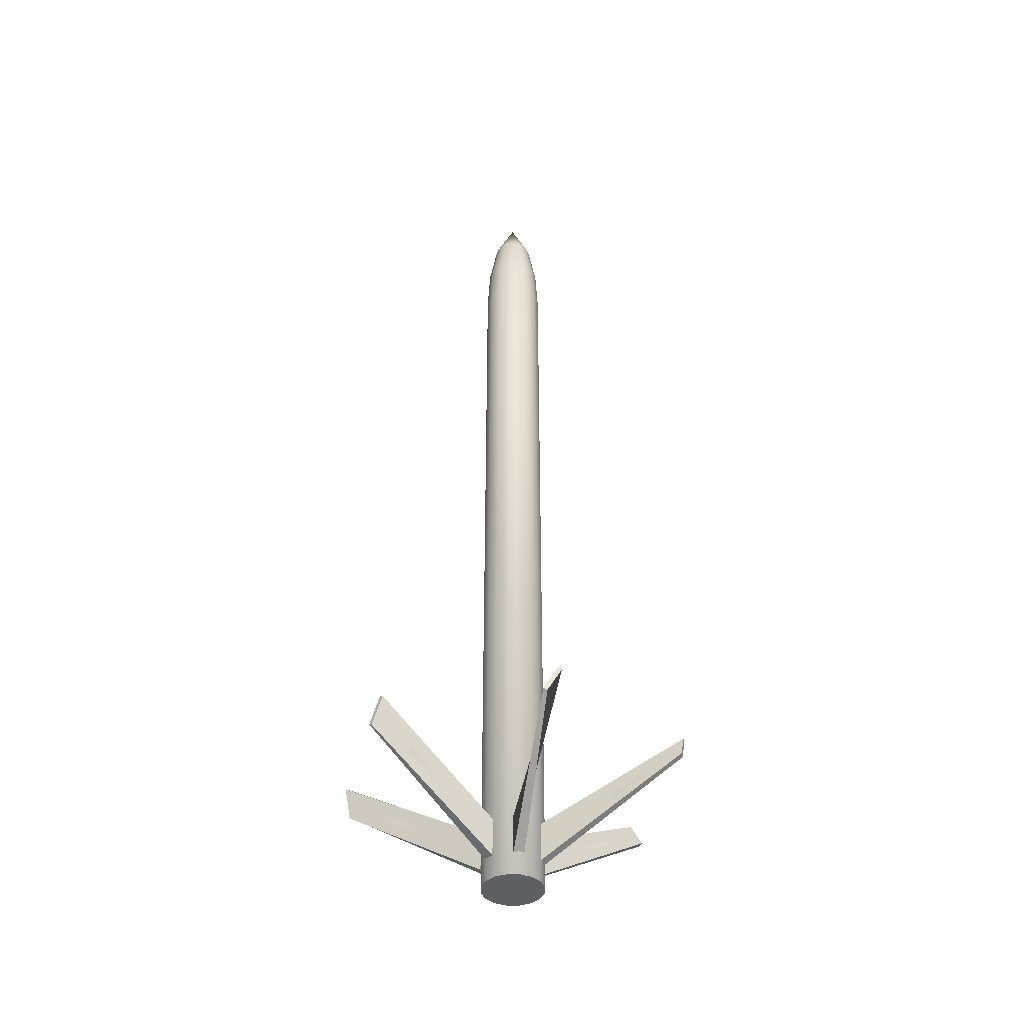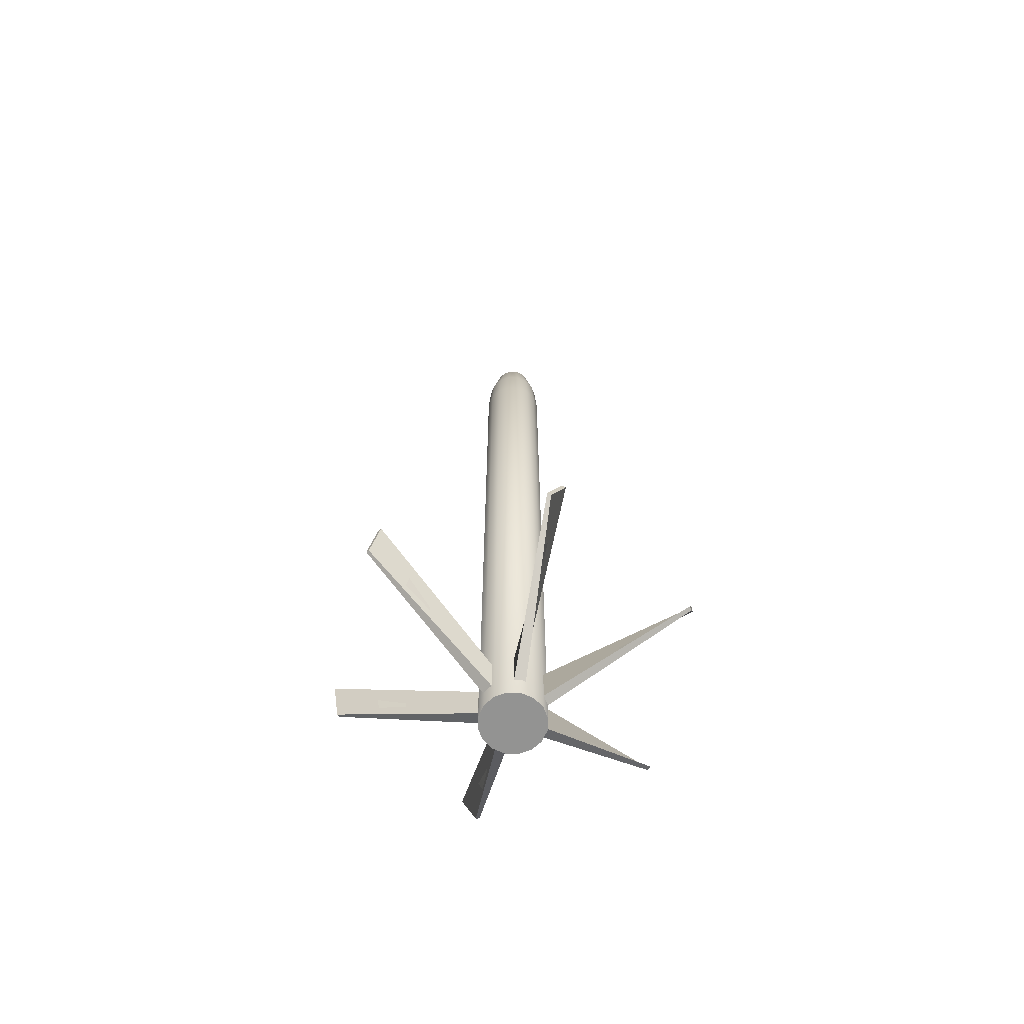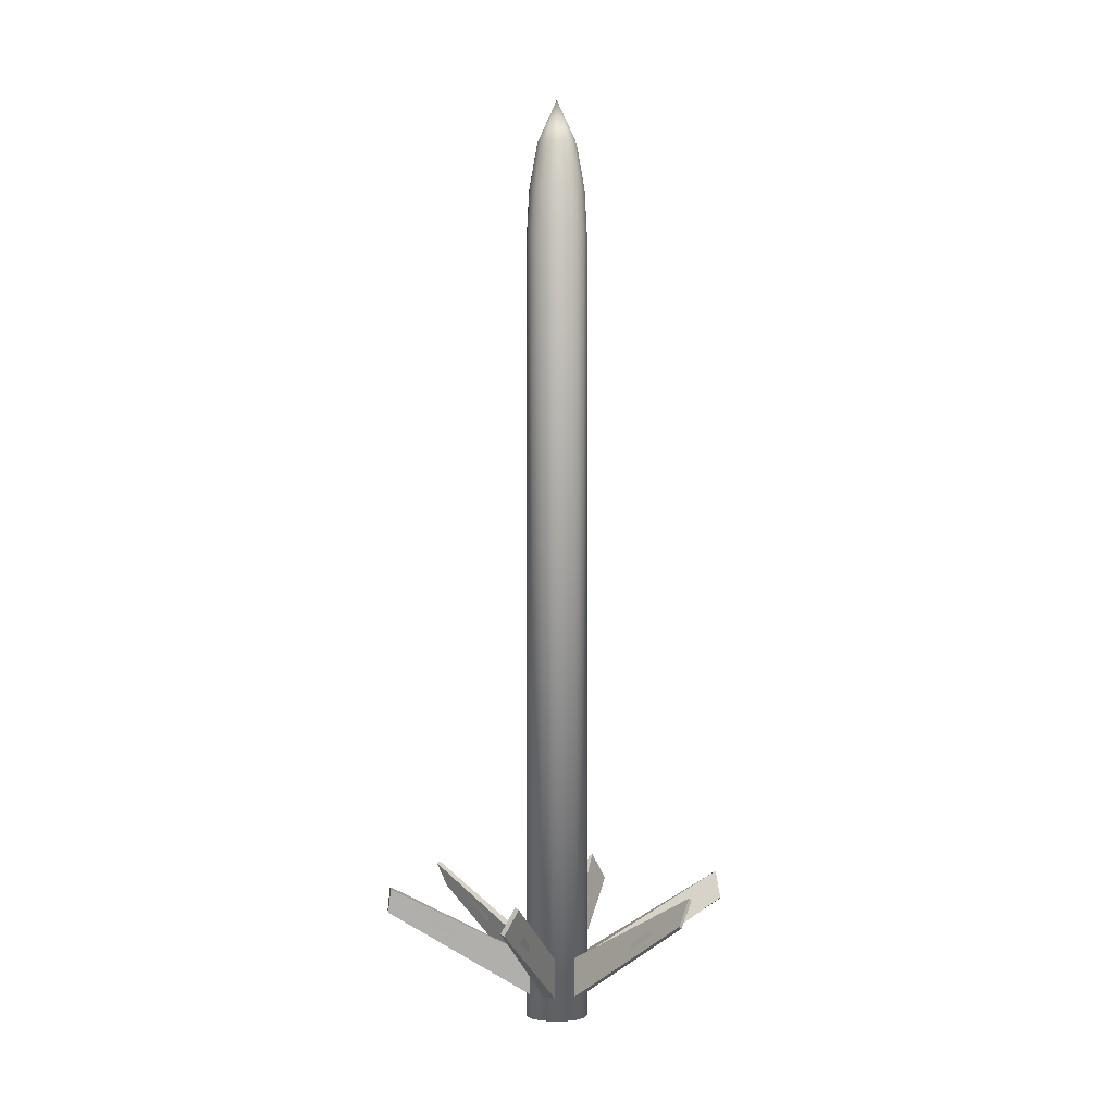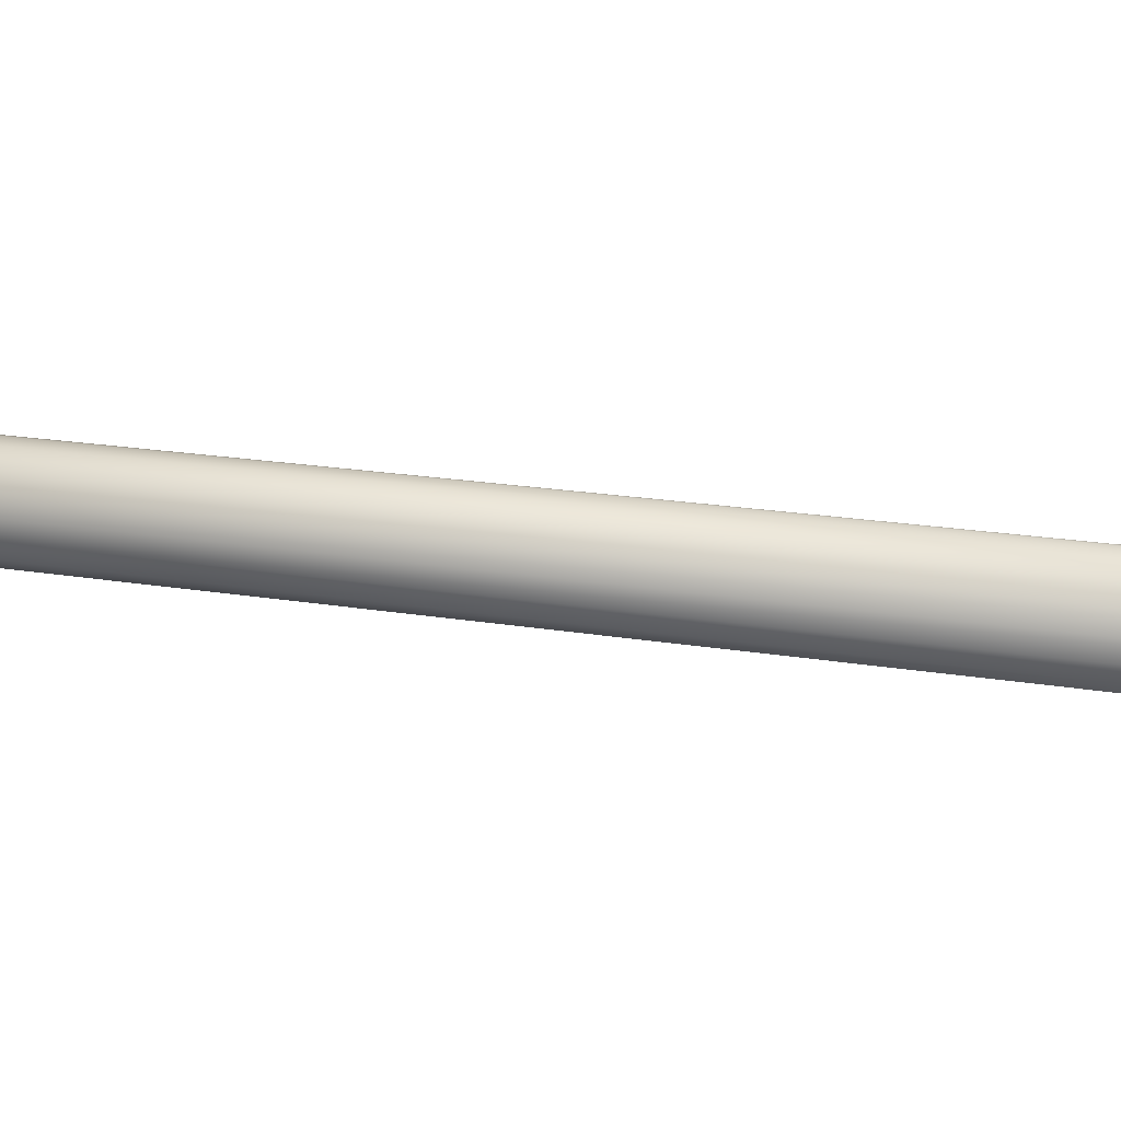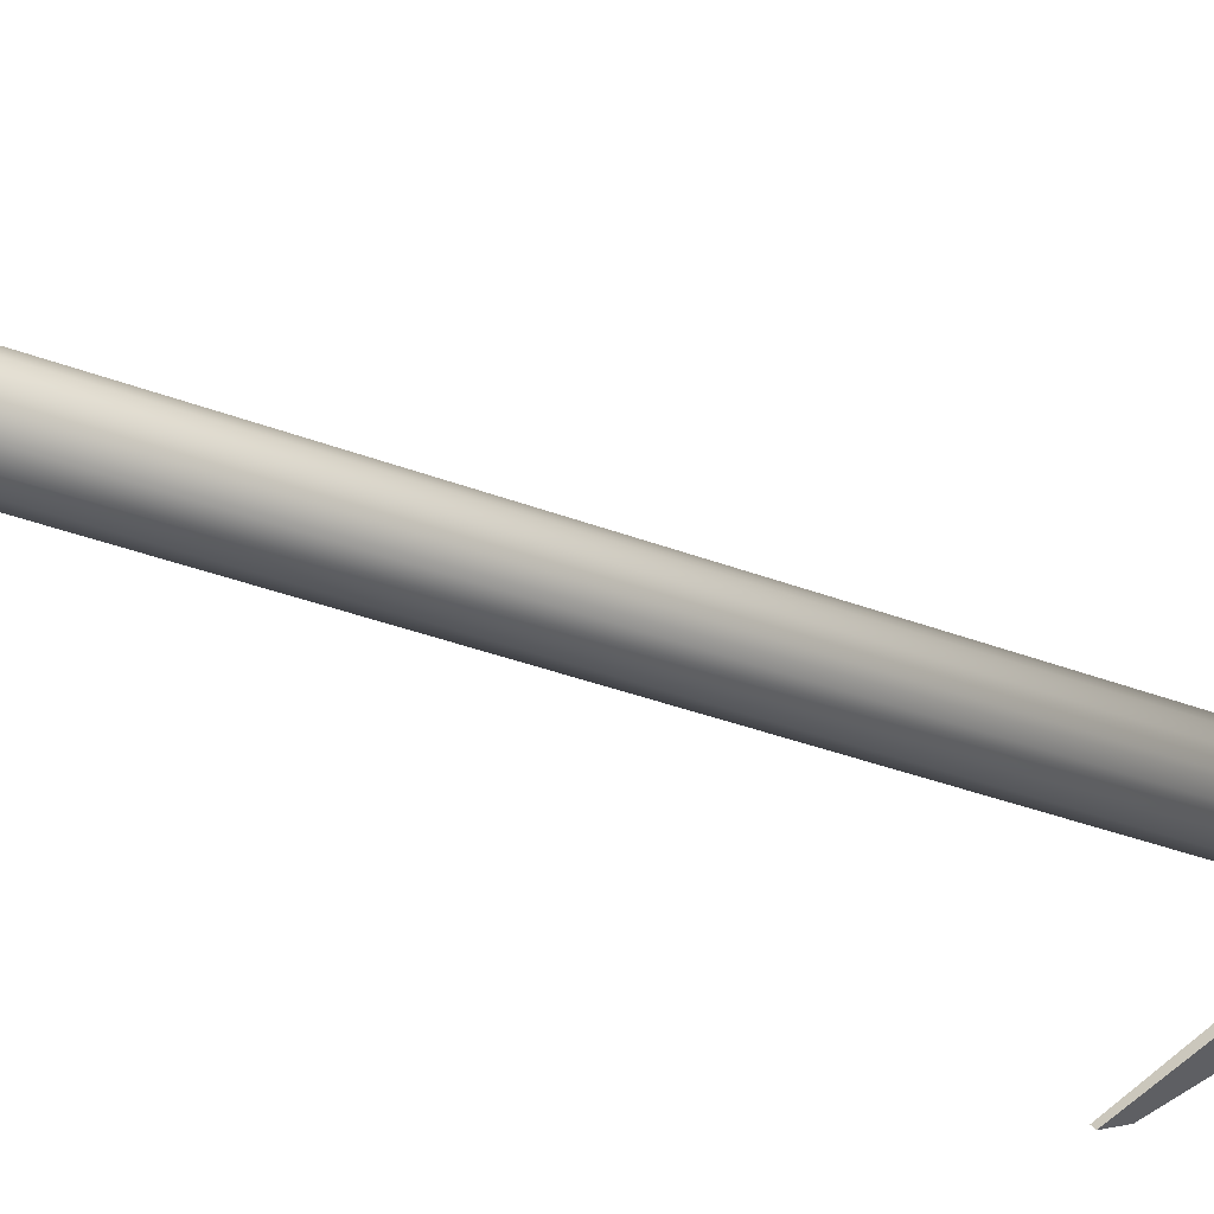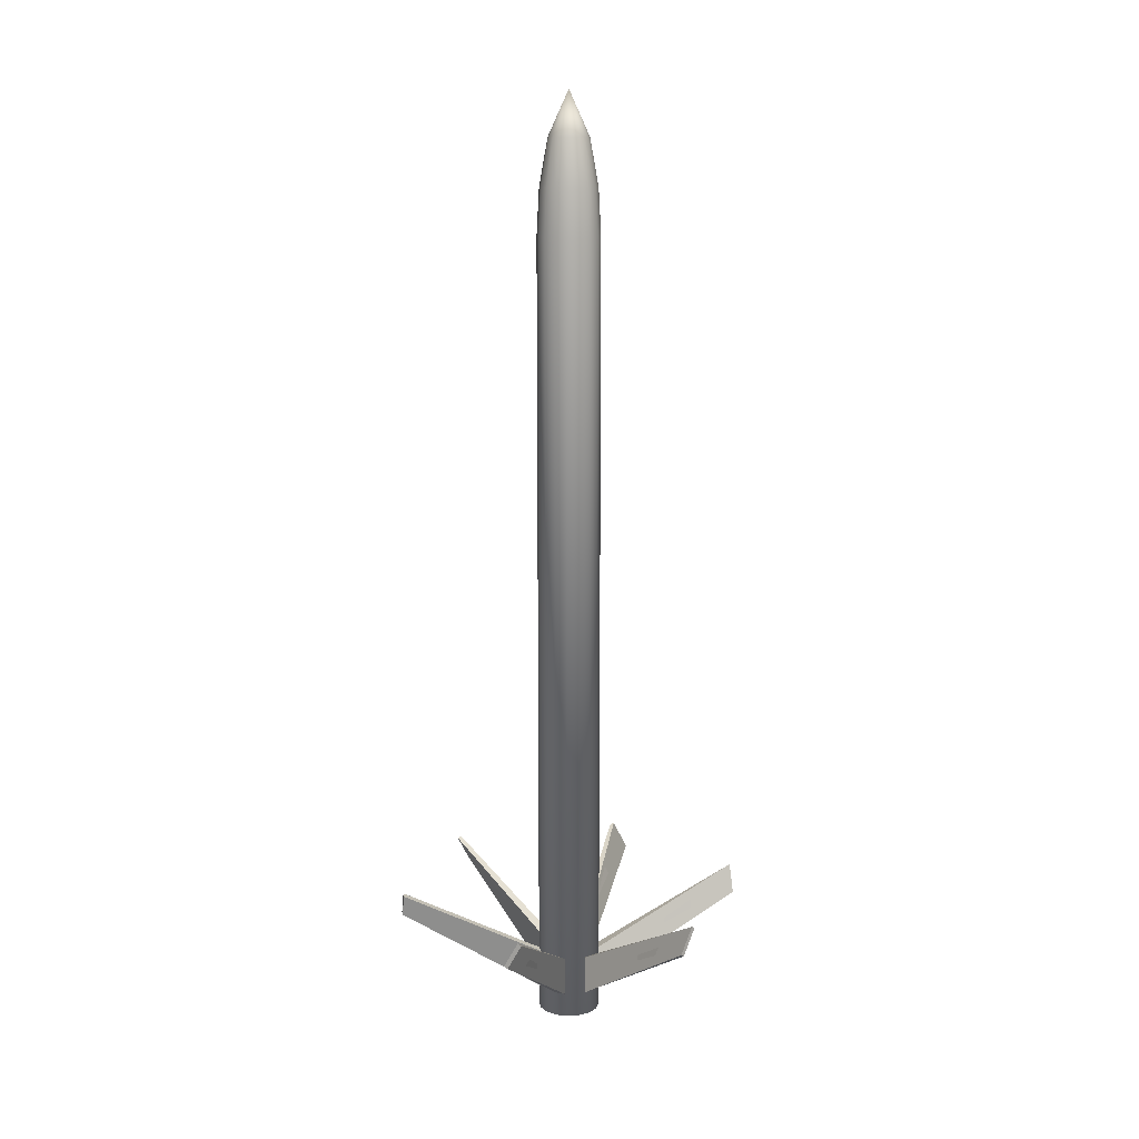
<metadata>
{"format":"obj","ext":"obj","renderer":"f3d","projection":"perspective","resolution":1024,"background":"white","views":[{"elev":-40.1,"azim":-12.5,"up":"+Y"},{"elev":-66.7,"azim":-13.4,"up":"+Y"},{"elev":-0.1,"azim":-105.2,"up":"+Y"},{"elev":13.5,"azim":-65.8,"up":"+Z"},{"elev":-32.0,"azim":-119.1,"up":"+Z"},{"elev":13.0,"azim":138.3,"up":"+Y"}]}
</metadata>
<code>
o fins
v 0.007209 -0.6495 0.04802
v 0.01301 -0.5304 0.2786
v 0.007157 -0.5271 0.2786
v -0.009911 -0.6495 0.04802
v 0.007209 -0.712 0.04802
v -0.009859 -0.5714 0.2786
v -0.01571 -0.5681 0.2786
v -0.009911 -0.712 0.04802
v 0.03596 -0.6495 -0.03142
v 0.2327 -0.5304 -0.1517
v 0.2356 -0.5271 -0.1466
v 0.04452 -0.6495 -0.0166
v 0.03596 -0.712 -0.03142
v 0.2441 -0.5714 -0.1319
v 0.2471 -0.5681 -0.1268
v 0.04452 -0.712 -0.0166
v 0.04452 -0.6495 0.0166
v 0.2471 -0.5304 0.1268
v 0.2441 -0.5271 0.1319
v 0.03596 -0.6495 0.03142
v 0.04452 -0.712 0.0166
v 0.2356 -0.5714 0.1466
v 0.2327 -0.5681 0.1517
v 0.03596 -0.712 0.03142
v -0.03866 -0.6495 0.03142
v -0.2354 -0.5304 0.1517
v -0.2383 -0.5271 0.1466
v -0.04722 -0.6495 0.0166
v -0.03866 -0.712 0.03142
v -0.2468 -0.5714 0.1319
v -0.2498 -0.5681 0.1268
v -0.04722 -0.712 0.0166
v -0.04722 -0.6495 -0.0166
v -0.2498 -0.5304 -0.1268
v -0.2468 -0.5271 -0.1319
v -0.03866 -0.6495 -0.03142
v -0.04722 -0.712 -0.0166
v -0.2383 -0.5714 -0.1466
v -0.2354 -0.5681 -0.1517
v -0.03866 -0.712 -0.03142
v -0.009911 -0.6495 -0.04802
v -0.01571 -0.5304 -0.2786
v -0.009859 -0.5271 -0.2786
v 0.007209 -0.6495 -0.04802
v -0.009911 -0.712 -0.04802
v 0.007157 -0.5714 -0.2786
v 0.01301 -0.5681 -0.2786
v 0.007209 -0.712 -0.04802
f 1 2 3 4
f 5 8 7 6
f 1 5 6 2
f 2 6 7 3
f 3 7 8 4
f 5 1 4 8
f 9 10 11 12
f 13 16 15 14
f 9 13 14 10
f 10 14 15 11
f 11 15 16 12
f 13 9 12 16
f 17 18 19 20
f 21 24 23 22
f 17 21 22 18
f 18 22 23 19
f 19 23 24 20
f 21 17 20 24
f 25 26 27 28
f 29 32 31 30
f 25 29 30 26
f 26 30 31 27
f 27 31 32 28
f 29 25 28 32
f 33 34 35 36
f 37 40 39 38
f 33 37 38 34
f 34 38 39 35
f 35 39 40 36
f 37 33 36 40
f 41 42 43 44
f 45 48 47 46
f 41 45 46 42
f 42 46 47 43
f 43 47 48 44
f 45 41 44 48
o tube
v 0 -0.75 -0.05
v 0.01913 -0.75 -0.04619
v 0.03535 -0.75 -0.03535
v 0.04619 -0.75 -0.01913
v 0.05 -0.75 0
v 0.04619 -0.75 0.01913
v 0.03535 -0.75 0.03535
v 0.01913 -0.75 0.04619
v 0 -0.75 0.05
v -0.01913 -0.75 0.04619
v -0.03535 -0.75 0.03535
v -0.04619 -0.75 0.01913
v -0.05 -0.75 -0
v -0.04619 -0.75 -0.01913
v -0.03535 -0.75 -0.03535
v -0.01913 -0.75 -0.04619
v -0 0.75 -0
v 0 -0.75 0
v 0.01913 0.5284 -0.04619
v 0 0.5284 -0.05
v 0.03535 0.5284 -0.03535
v 0.04619 0.5284 -0.01913
v 0.05 0.5284 0
v 0.04619 0.5284 0.01913
v 0.03535 0.5284 0.03535
v 0.01913 0.5284 0.04619
v -0 0.5284 0.05
v -0.01913 0.5284 0.04619
v -0.03535 0.5284 0.03535
v -0.04619 0.5284 0.01913
v -0.05 0.5284 -0
v -0.04619 0.5284 -0.01913
v -0.03535 0.5284 -0.03535
v -0.01913 0.5284 -0.04619
v 0.01756 0.6033 -0.0424
v 0.01245 0.6783 -0.03006
v 0 0.6033 -0.04589
v 0 0.6783 -0.03254
v 0.03245 0.6033 -0.03245
v 0.02301 0.6783 -0.02301
v 0.0424 0.6033 -0.01756
v 0.03006 0.6783 -0.01245
v 0.04589 0.6033 0
v 0.03254 0.6783 0
v 0.0424 0.6033 0.01756
v 0.03006 0.6783 0.01245
v 0.03245 0.6033 0.03245
v 0.02301 0.6783 0.02301
v 0.01756 0.6033 0.0424
v 0.01245 0.6783 0.03006
v -0 0.6033 0.04589
v -0 0.6783 0.03254
v -0.01245 0.6783 0.03006
v -0.01756 0.6033 0.0424
v -0.03245 0.6033 0.03245
v -0.02301 0.6783 0.02301
v -0.03006 0.6783 0.01245
v -0.0424 0.6033 0.01756
v -0.04589 0.6033 -0
v -0.03254 0.6783 -0
v -0.0424 0.6033 -0.01756
v -0.03006 0.6783 -0.01245
v -0.03245 0.6033 -0.03245
v -0.02301 0.6783 -0.02301
v -0.01245 0.6783 -0.03006
v -0.01756 0.6033 -0.0424
f 66 49 50
f 66 50 51
f 66 51 52
f 66 52 53
f 66 53 54
f 66 54 55
f 66 55 56
f 66 56 57
f 66 57 58
f 66 58 59
f 66 59 60
f 66 60 61
f 66 61 62
f 66 62 63
f 66 63 64
f 64 49 66
f 49 68 67 50
f 50 67 69 51
f 51 69 70 52
f 52 70 71 53
f 53 71 72 54
f 54 72 73 55
f 55 73 74 56
f 56 74 75 57
f 57 75 76 58
f 58 76 77 59
f 59 77 78 60
f 60 78 79 61
f 61 79 80 62
f 62 80 81 63
f 63 81 82 64
f 68 49 64 82
f 68 85 83 67
f 85 86 84 83
f 86 65 84
f 67 83 87 69
f 83 84 88 87
f 84 65 88
f 69 87 89 70
f 87 88 90 89
f 88 65 90
f 70 89 91 71
f 89 90 92 91
f 90 65 92
f 71 91 93 72
f 91 92 94 93
f 92 65 94
f 72 93 95 73
f 93 94 96 95
f 94 65 96
f 73 95 97 74
f 95 96 98 97
f 96 65 98
f 74 97 99 75
f 97 98 100 99
f 98 65 100
f 75 99 102 76
f 99 100 101 102
f 100 65 101
f 76 102 103 77
f 102 101 104 103
f 101 65 104
f 77 103 106 78
f 103 104 105 106
f 104 65 105
f 78 106 107 79
f 106 105 108 107
f 105 65 108
f 79 107 109 80
f 107 108 110 109
f 108 65 110
f 80 109 111 81
f 109 110 112 111
f 110 65 112
f 81 111 114 82
f 111 112 113 114
f 112 65 113
f 65 86 113
f 86 85 114 113
f 85 68 82 114

</code>
